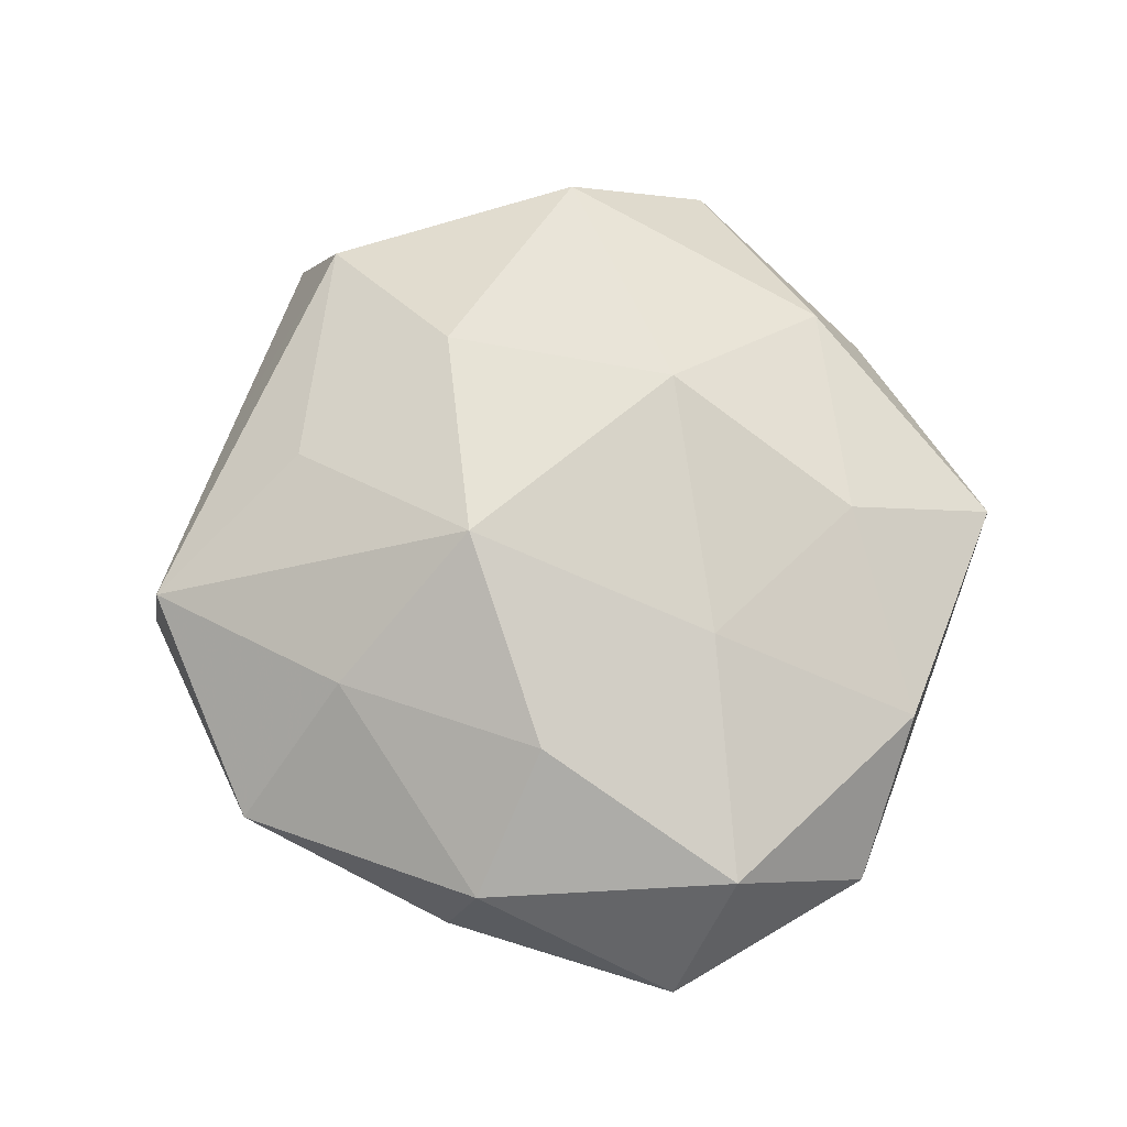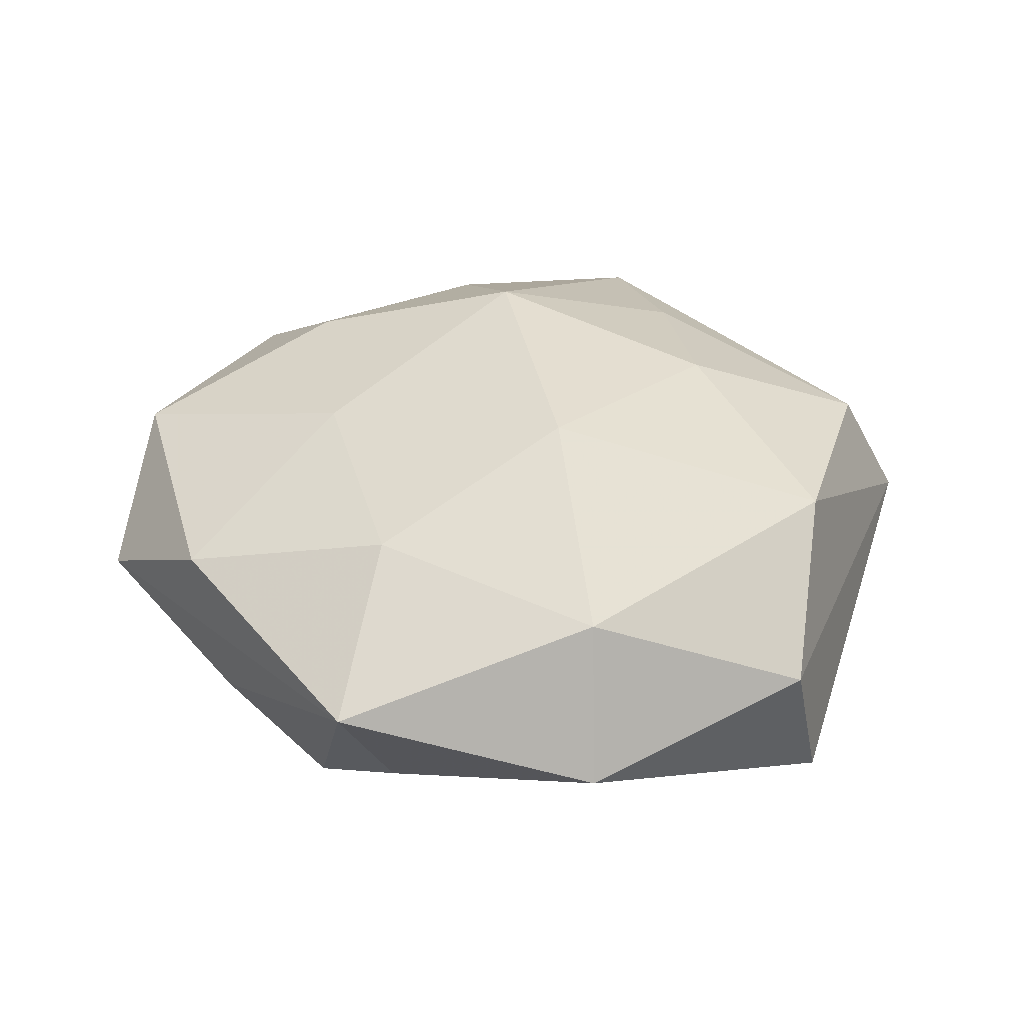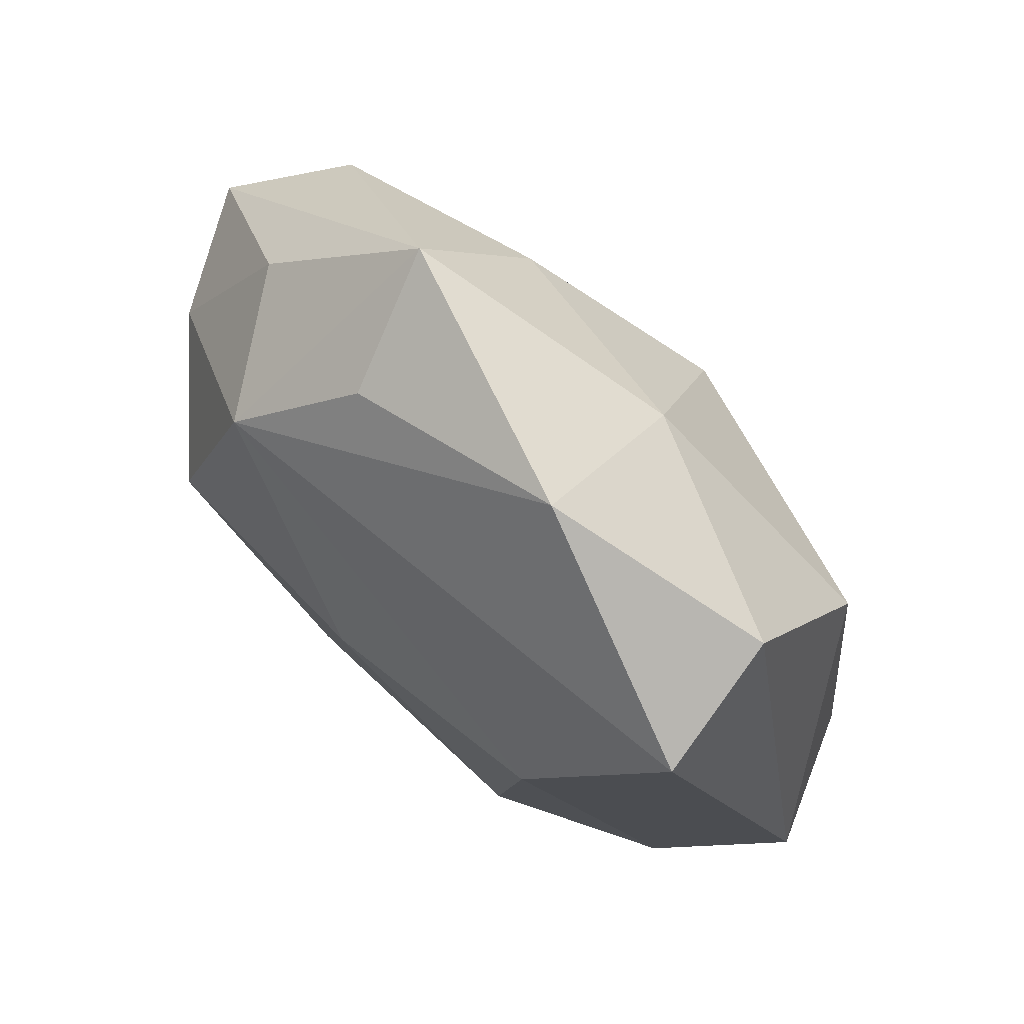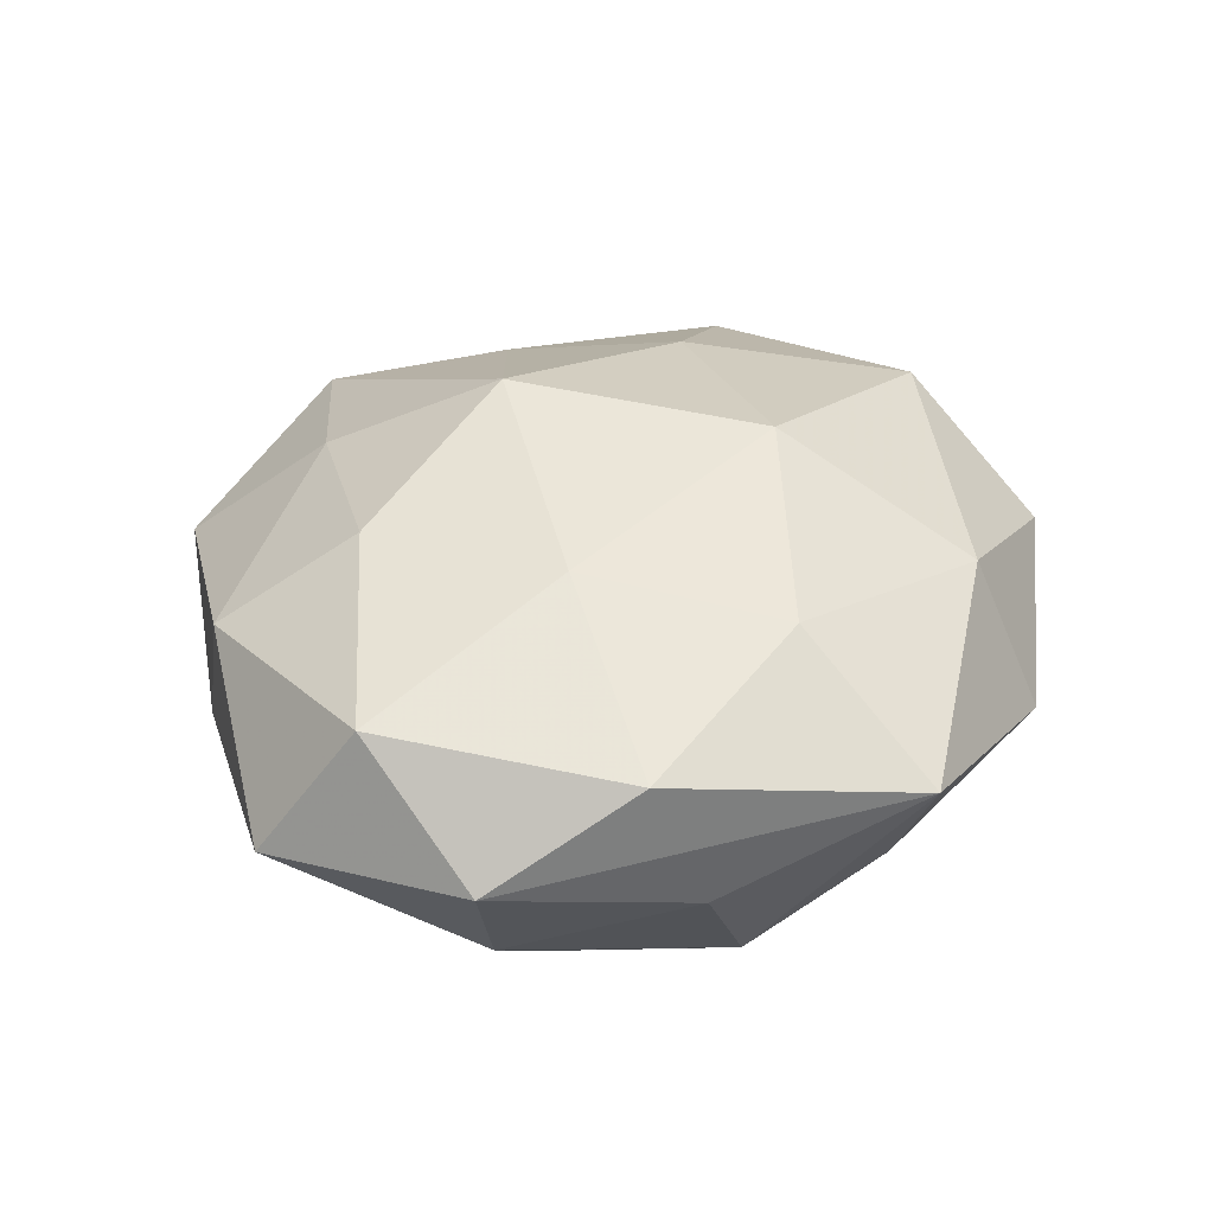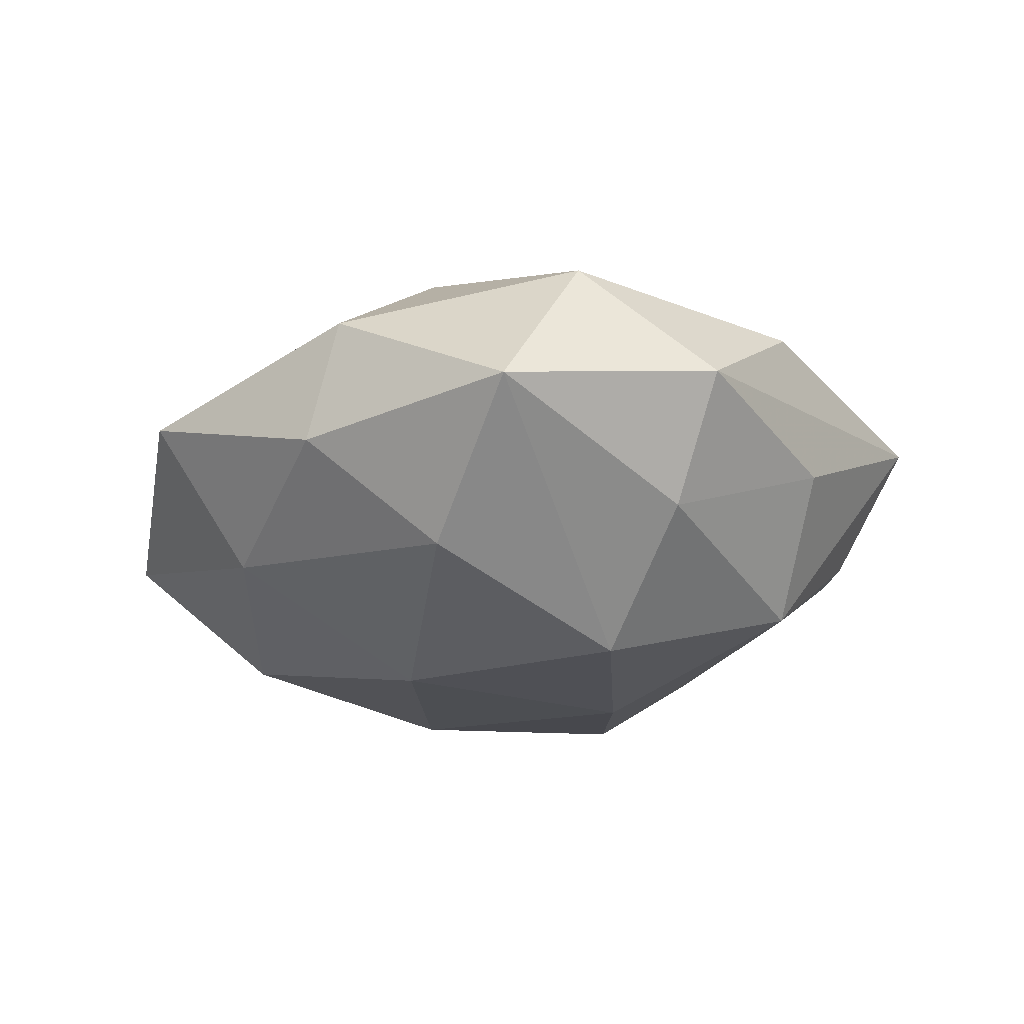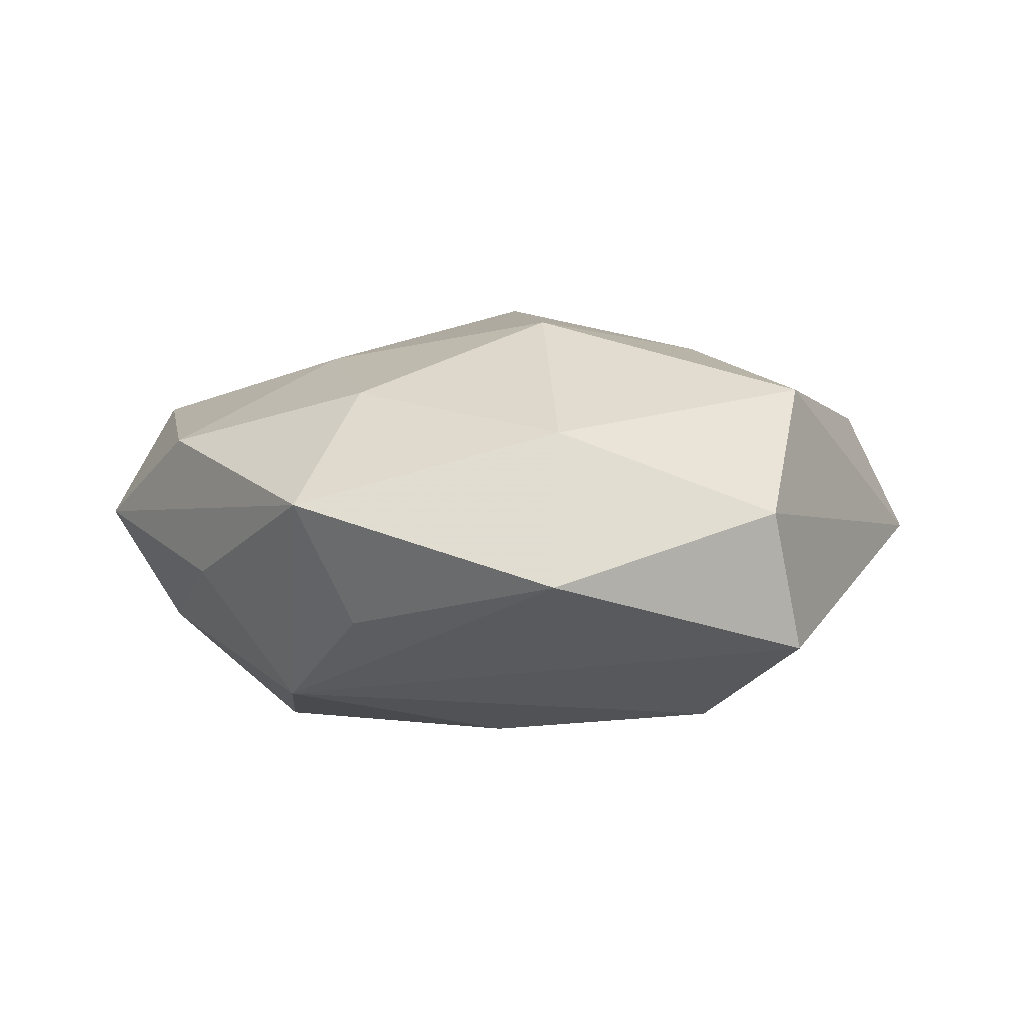
<metadata>
{"format":"obj","ext":"obj","renderer":"f3d","projection":"perspective","resolution":1024,"background":"white","views":[{"elev":68.6,"azim":62.6,"up":"+Z"},{"elev":36.3,"azim":-179.0,"up":"+Z"},{"elev":76.8,"azim":-133.2,"up":"+Y"},{"elev":34.8,"azim":117.8,"up":"+Z"},{"elev":-19.3,"azim":77.2,"up":"+Z"},{"elev":5.0,"azim":-173.2,"up":"+Z"}]}
</metadata>
<code>
v 0.03203 0.02021 0.009628
v 0.01145 0.03316 -0.00717
v -0.008233 0.0322 0.01128
v -0.03362 -0.02115 -0.0101
v -0.03062 0.01642 0.01492
v 0.02916 -0.01435 -0.01337
v 0.02671 -0.02679 -0.002981
v -0.01954 -0.005526 -0.01948
v -0.004766 0.01369 0.02168
v 0.02086 -0.01345 0.01718
v -0.02166 0.01549 -0.01843
v -0.0427 -0.009426 -0.001038
v -0.0168 -0.02033 0.01465
v 0.005768 -0.02687 0.01424
v 0.04291 -0.01097 -0.001107
v -0.03675 -0.00724 0.01098
v 0.01241 0.02405 0.01469
v 0.0009841 -0.01059 0.02294
v -0.01229 -0.03821 0.008801
v -0.02873 0.03078 0.003689
v -0.02783 -0.02353 0.003781
v -0.008511 0.03898 -0.002731
v 0.01598 0.03885 0.004692
v 0.03893 -0.002777 0.01181
v -0.03118 0.02827 -0.009559
v 0.02849 -0.02418 0.00873
v 0.04206 0.009785 0.001322
v -0.01948 -0.002812 0.01874
v 0.01973 0.02327 -0.01585
v 0.02868 0.02408 -0.003416
v 0.0091 -0.03063 -0.01066
v 0.0357 0.007553 -0.01003
v -0.01532 -0.03918 -0.004486
v 0.02369 0.004061 -0.0213
v 0.009996 -0.0399 0.00319
v 0.01851 0.005652 0.01774
v 0.005675 -0.01248 -0.0206
v -0.0126 -0.02588 -0.01593
v 0.0001331 0.01074 -0.02137
f 4 25 11
f 29 11 25
f 39 11 29
f 25 20 22
f 22 29 25
f 12 16 5
f 5 20 12
f 12 20 25
f 12 25 4
f 19 35 14
f 23 22 3
f 3 22 20
f 3 20 5
f 5 9 3
f 1 27 23
f 31 37 6
f 38 37 31
f 8 38 4
f 4 11 8
f 8 37 38
f 8 11 39
f 39 37 8
f 23 27 30
f 30 29 23
f 23 29 2
f 2 22 23
f 29 22 2
f 18 19 14
f 35 19 33
f 33 31 35
f 38 31 33
f 4 38 33
f 33 12 4
f 16 12 21
f 21 19 16
f 12 33 21
f 21 33 19
f 6 15 7
f 7 31 6
f 35 31 7
f 27 15 32
f 32 30 27
f 29 30 32
f 17 1 23
f 23 3 17
f 17 3 9
f 39 29 34
f 34 37 39
f 6 37 34
f 29 32 34
f 34 15 6
f 34 32 15
f 16 19 13
f 19 18 13
f 9 18 36
f 36 17 9
f 1 17 36
f 16 13 28
f 28 13 18
f 5 16 28
f 28 9 5
f 28 18 9
f 1 36 24
f 24 15 27
f 27 1 24
f 10 36 18
f 10 24 36
f 10 18 14
f 14 35 26
f 26 10 14
f 24 10 26
f 15 24 26
f 35 7 26
f 26 7 15

</code>
